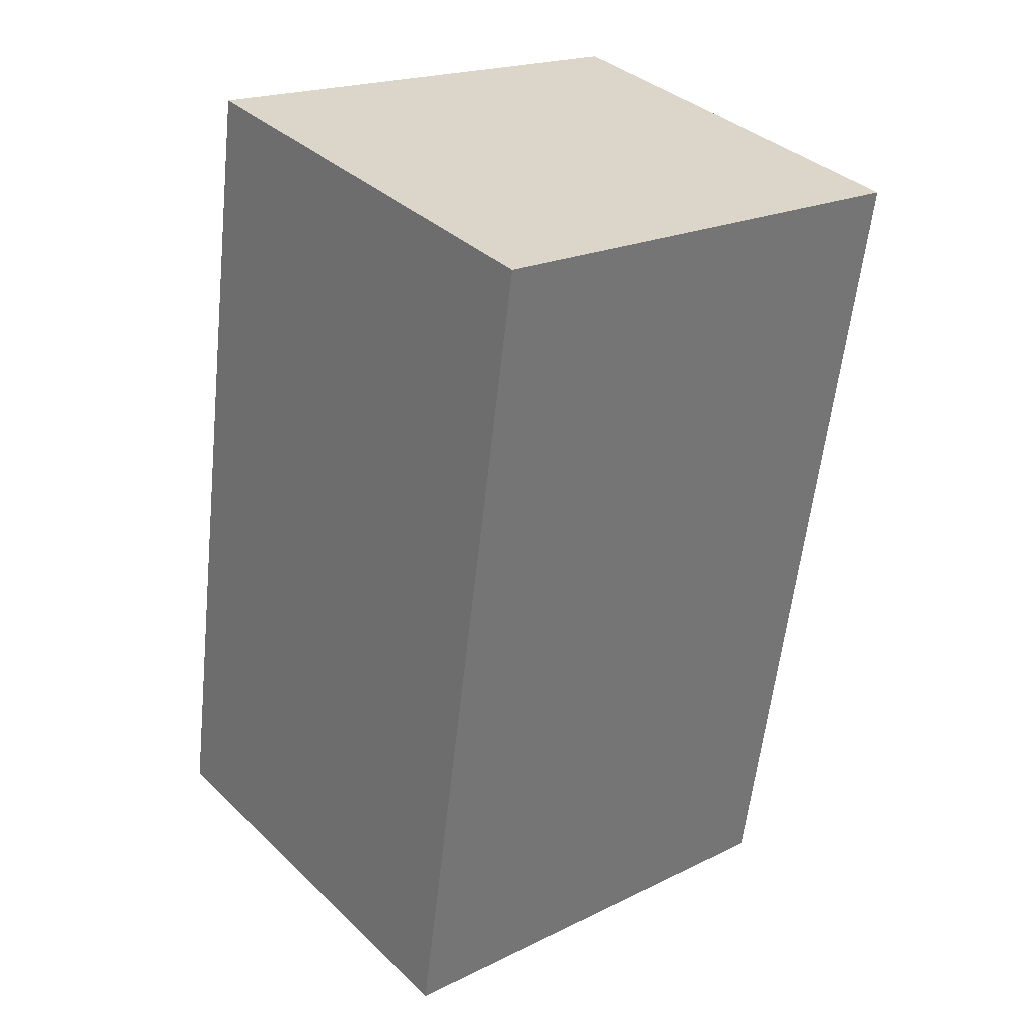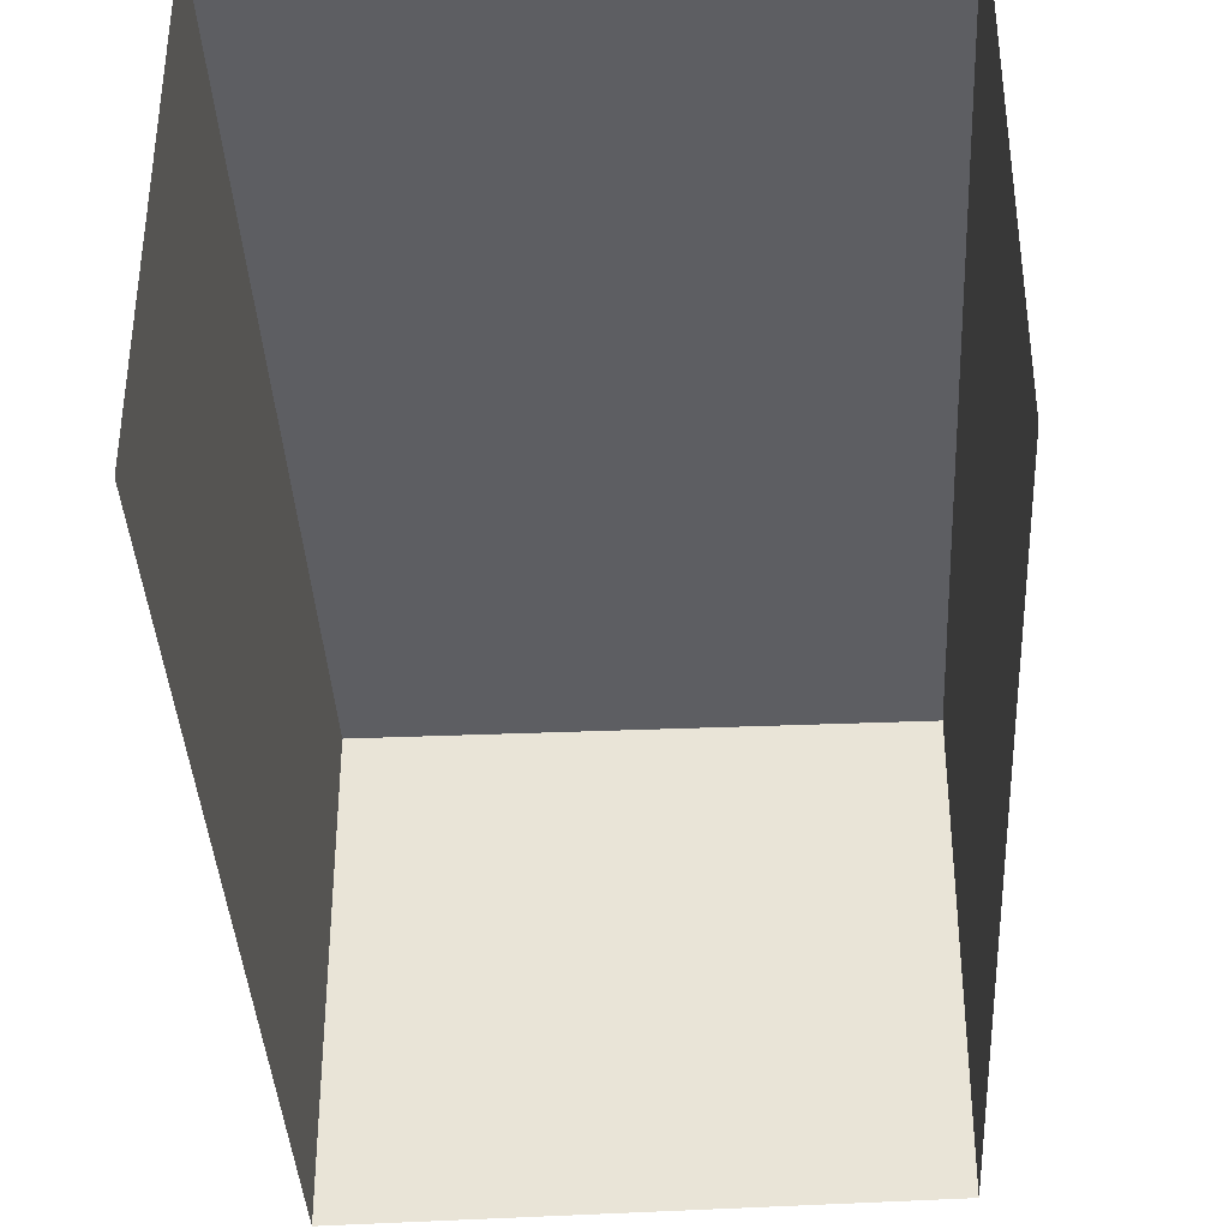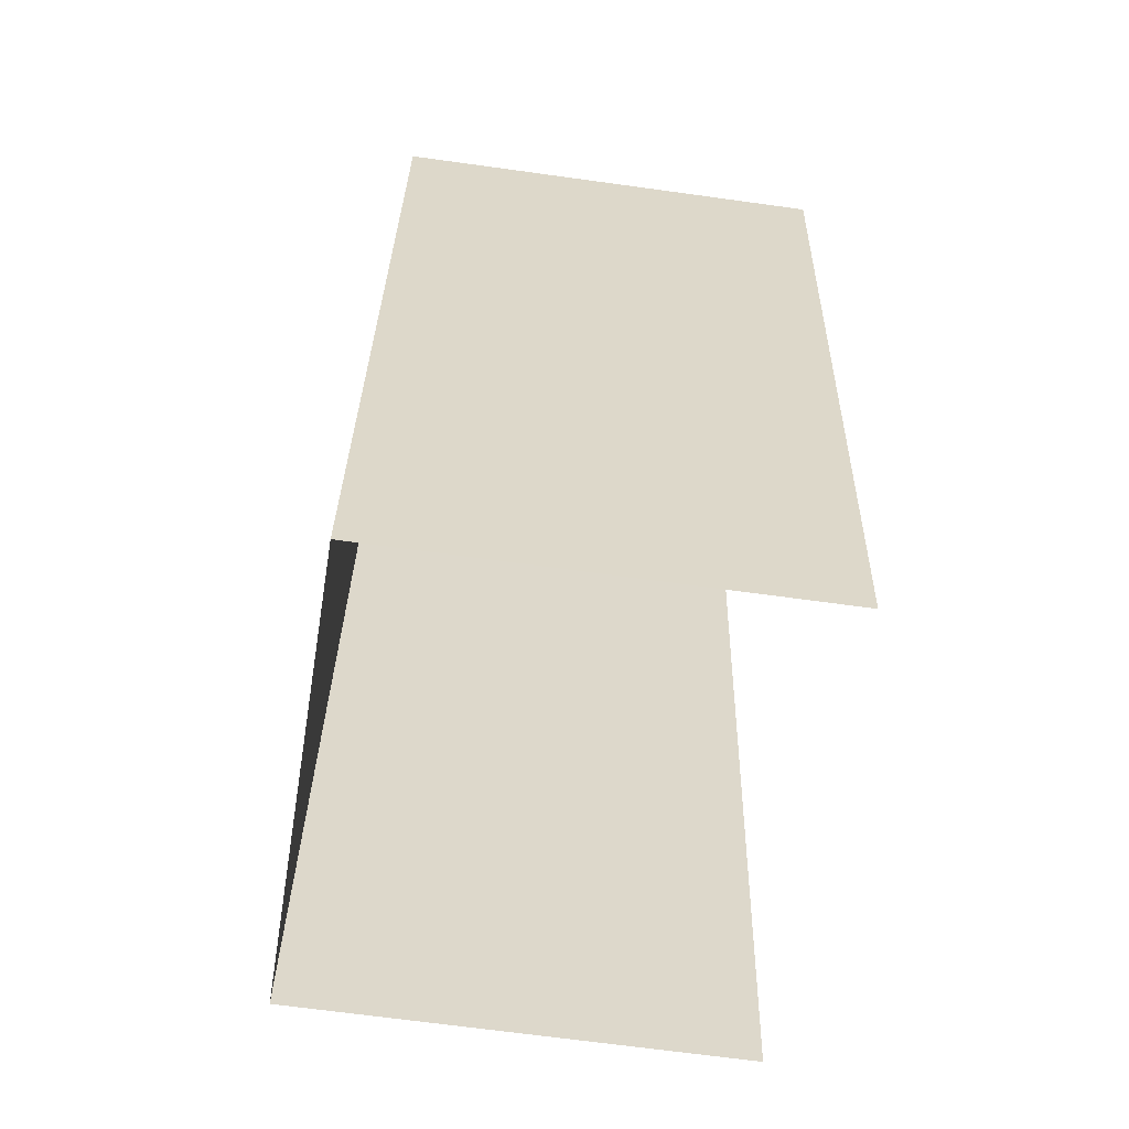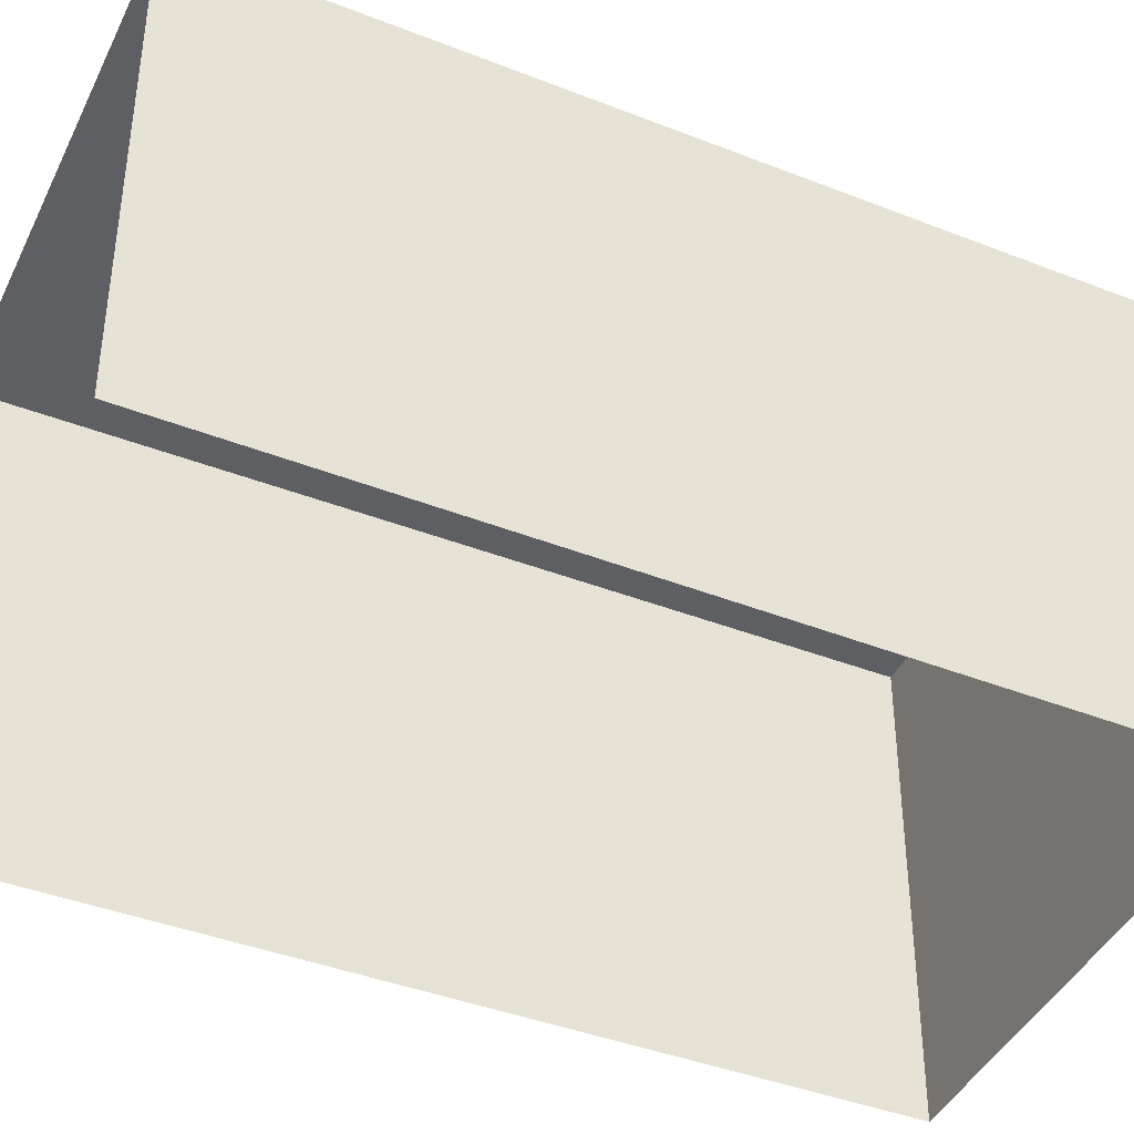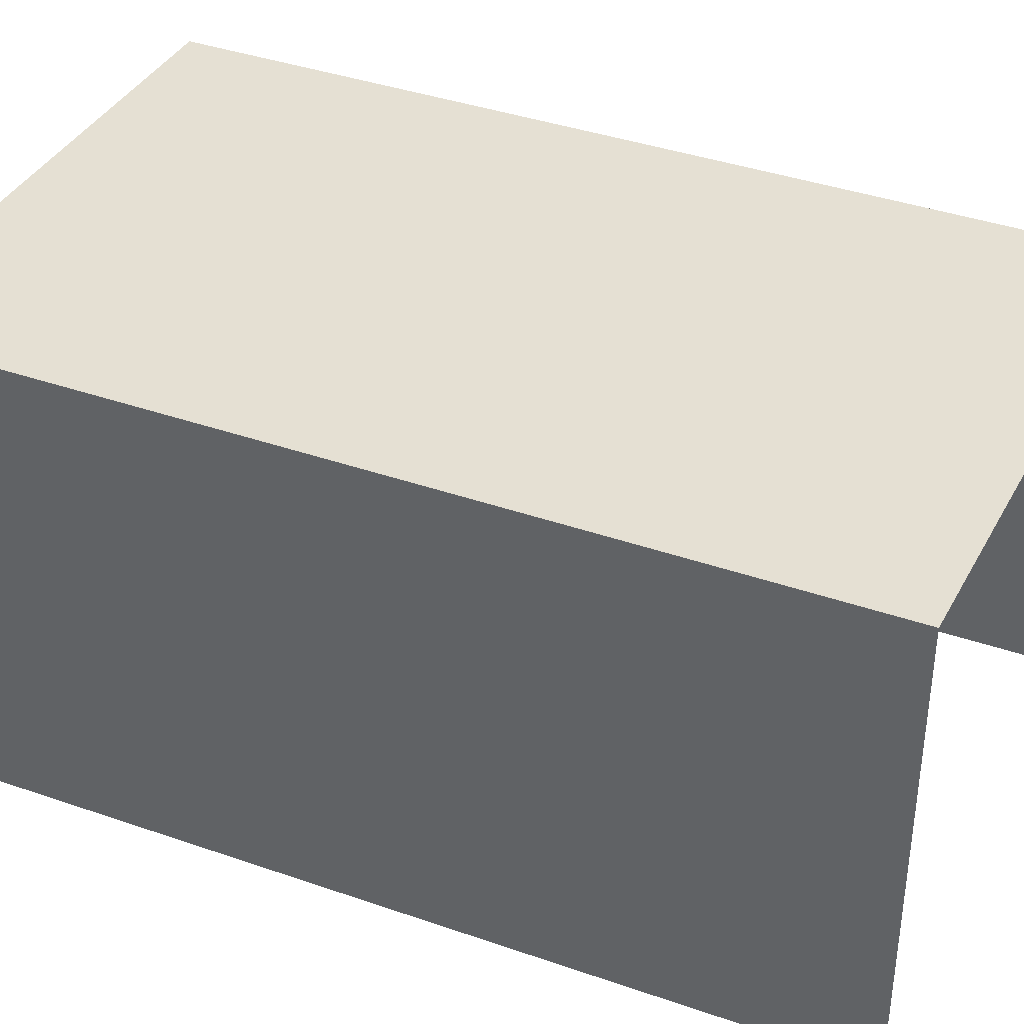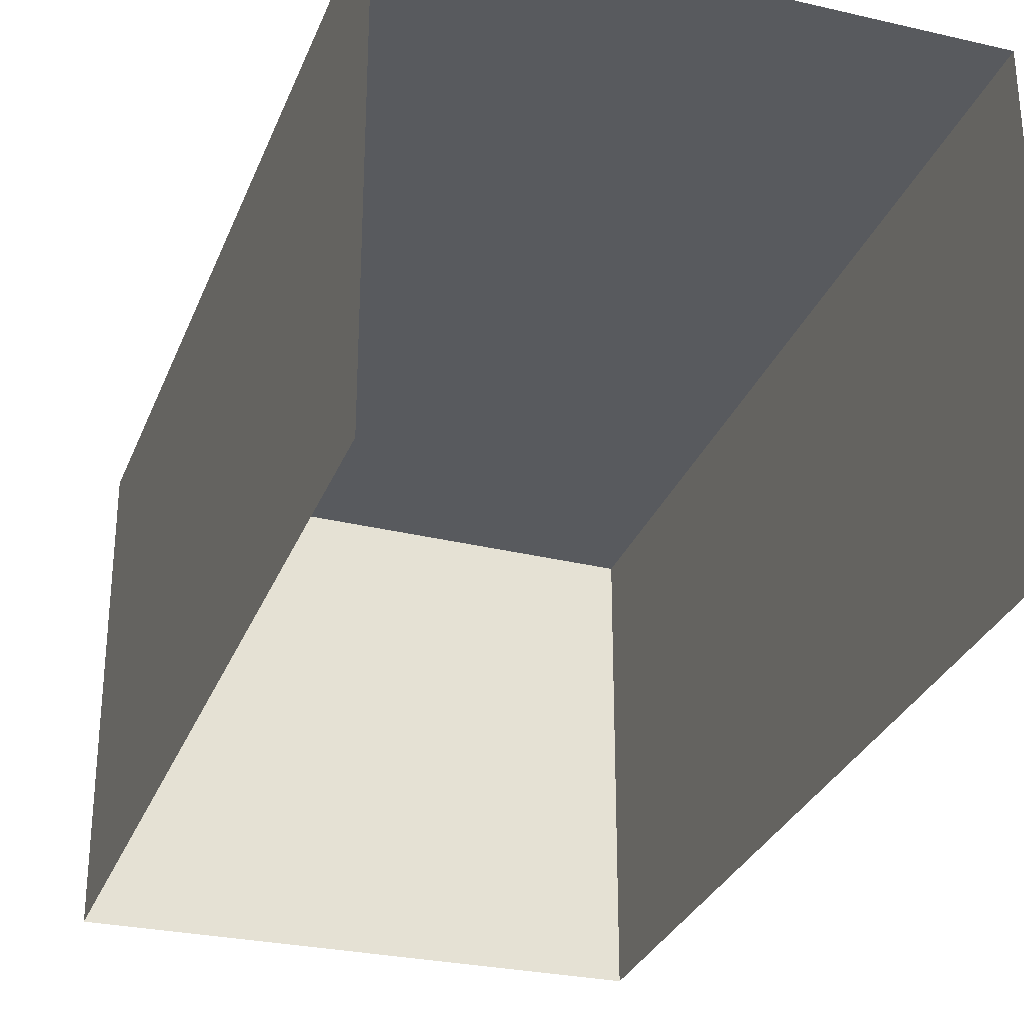
<metadata>
{"format":"obj","ext":"obj","renderer":"f3d","projection":"perspective","resolution":1024,"background":"white","views":[{"elev":35.5,"azim":-39.1,"up":"+Y"},{"elev":-38.7,"azim":-4.9,"up":"+Z"},{"elev":-67.5,"azim":82.0,"up":"+Y"},{"elev":-40.9,"azim":56.5,"up":"+Z"},{"elev":39.4,"azim":-74.5,"up":"+Z"},{"elev":-30.4,"azim":-27.1,"up":"+Z"}]}
</metadata>
<code>
v -2.232e+05 -1.269e+05 19.57
v -2.232e+05 -1.269e+05 19.57
v -2.232e+05 -1.269e+05 19.57
v -2.232e+05 -1.269e+05 19.57
v -2.232e+05 -1.269e+05 22.7
v -2.232e+05 -1.269e+05 22.61
v -2.232e+05 -1.269e+05 22.7
v -2.232e+05 -1.269e+05 22.61
f 1 2 3
f 1 4 2
f 8 2 4
f 8 5 2
f 5 6 7
f 5 8 6
f 6 4 1
f 6 8 4
f 7 3 2
f 5 7 2
f 6 1 3
f 7 6 3

</code>
